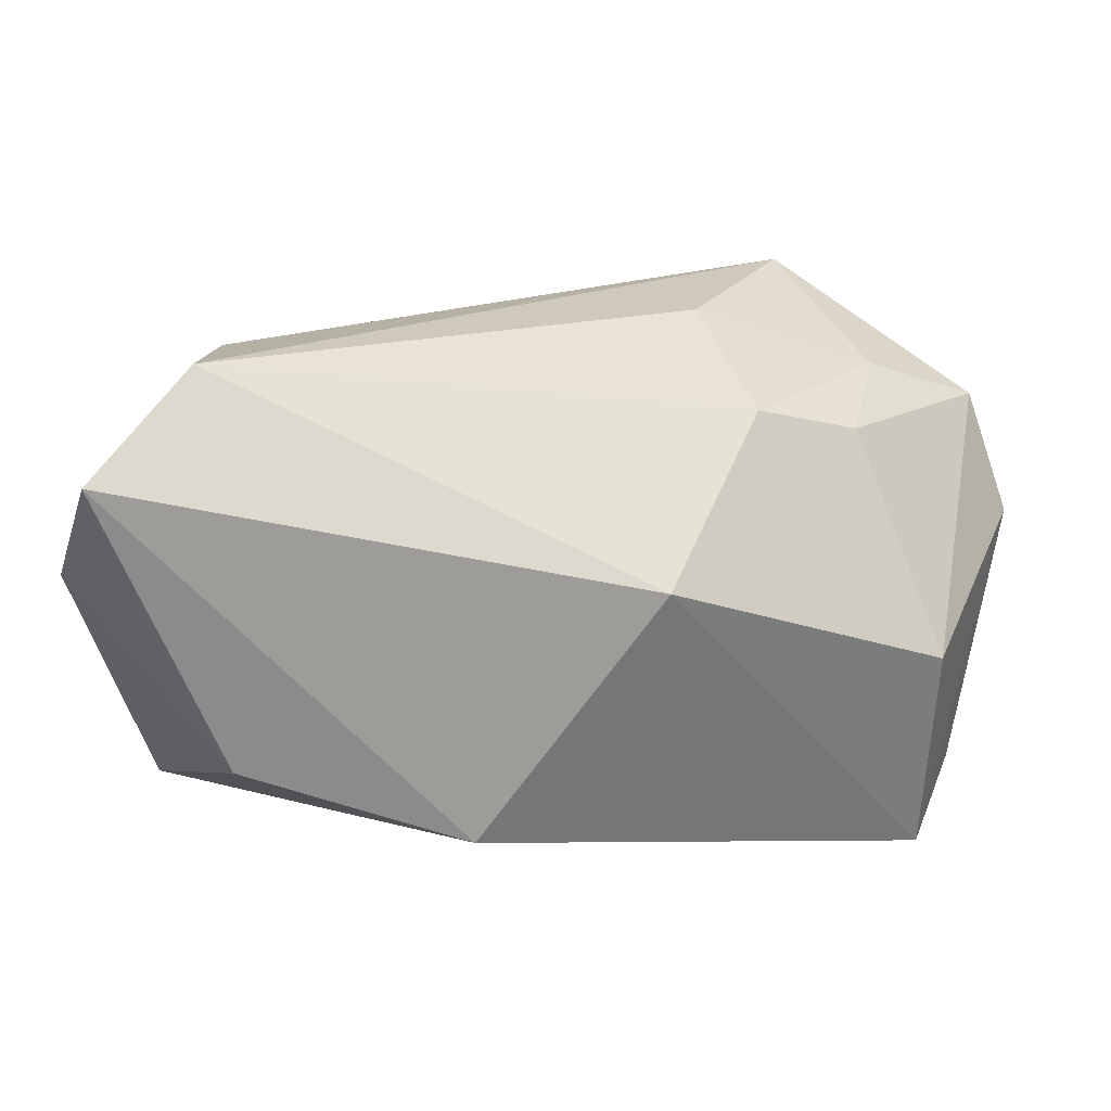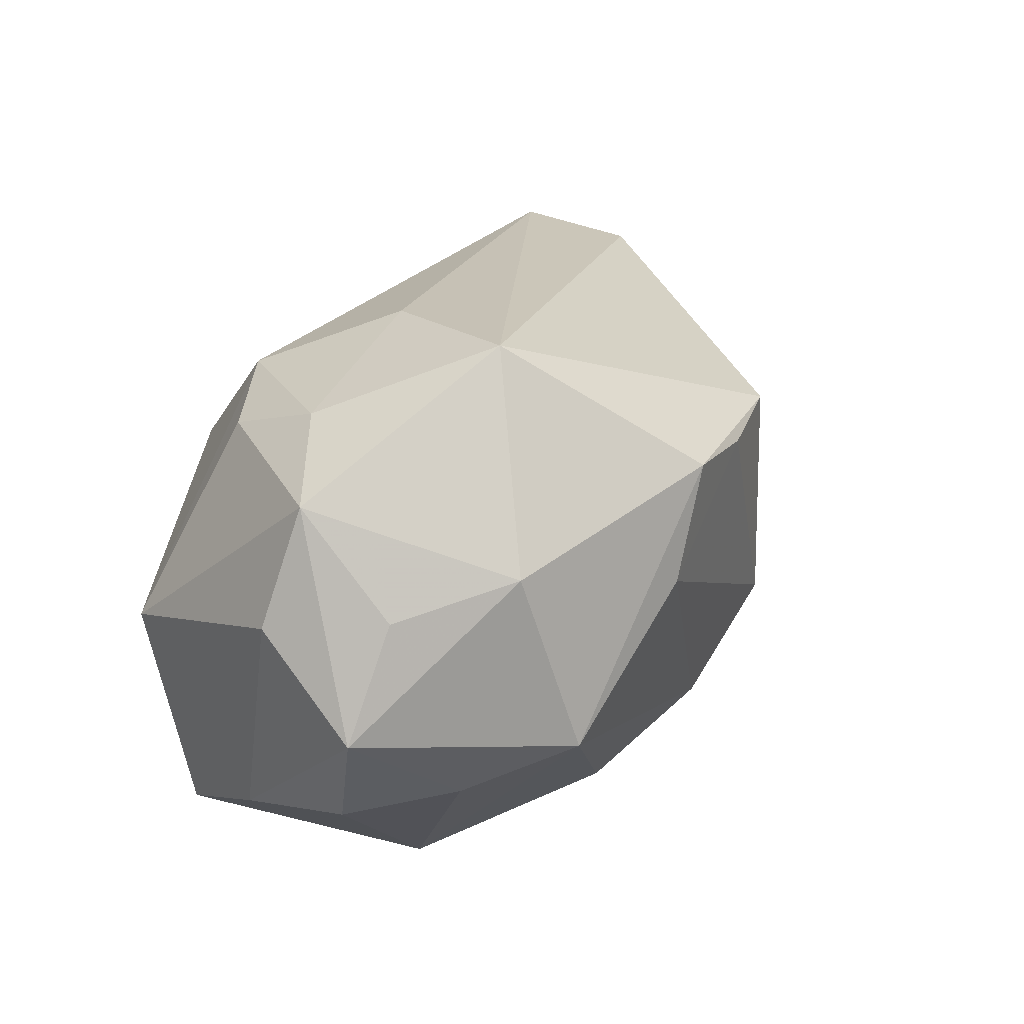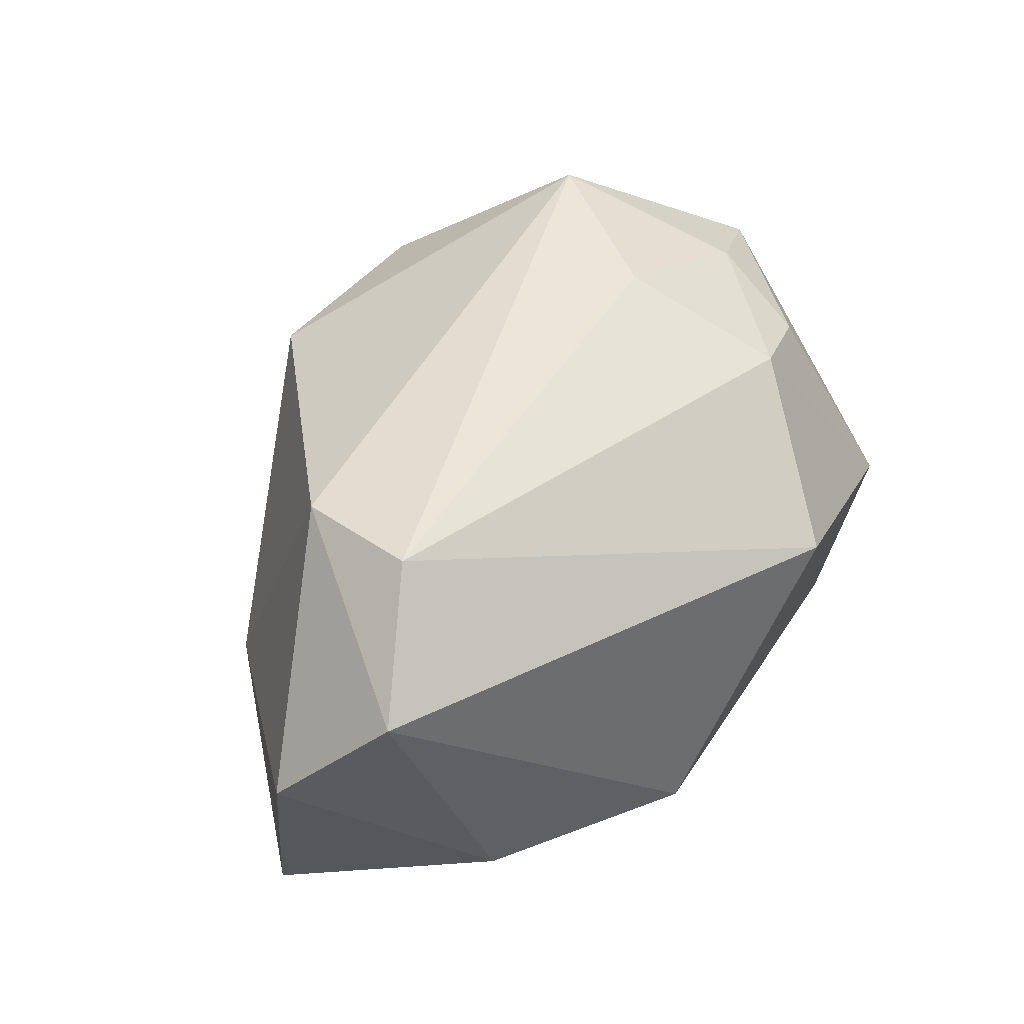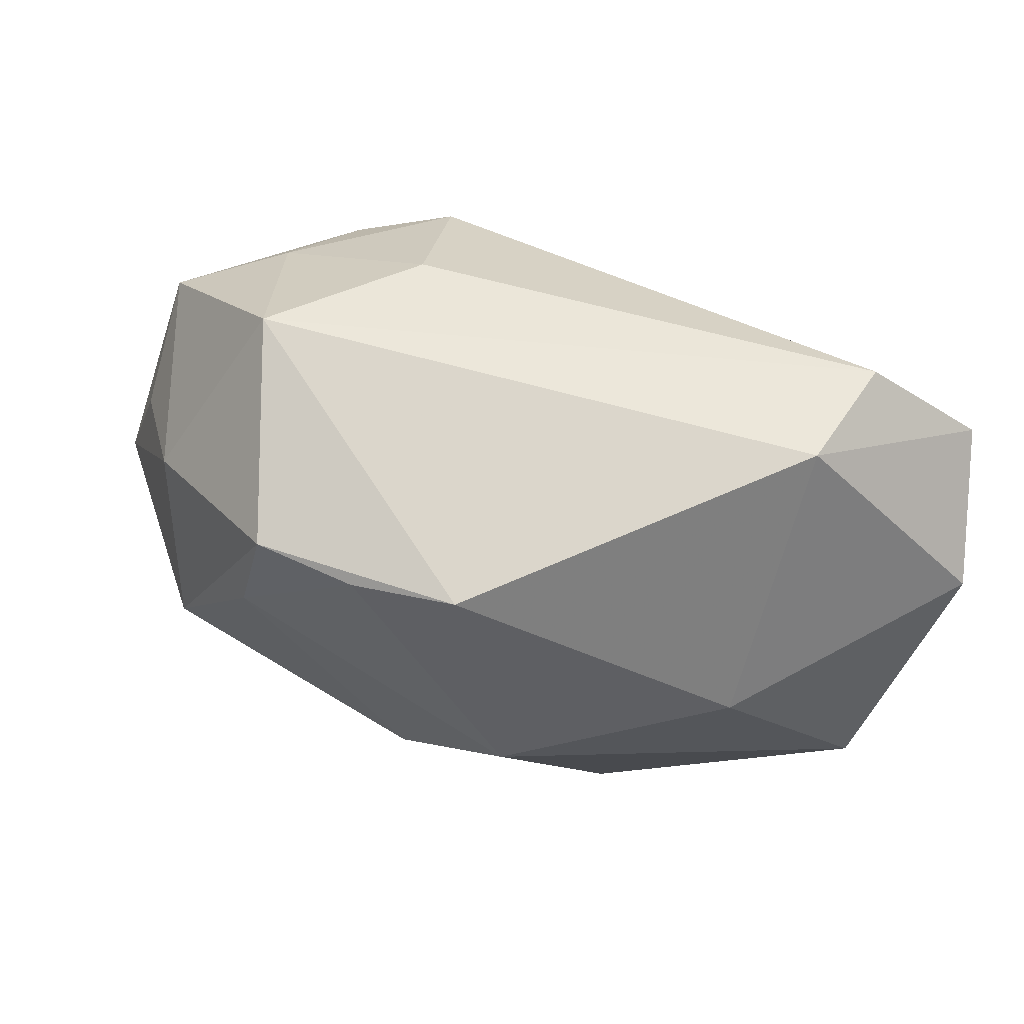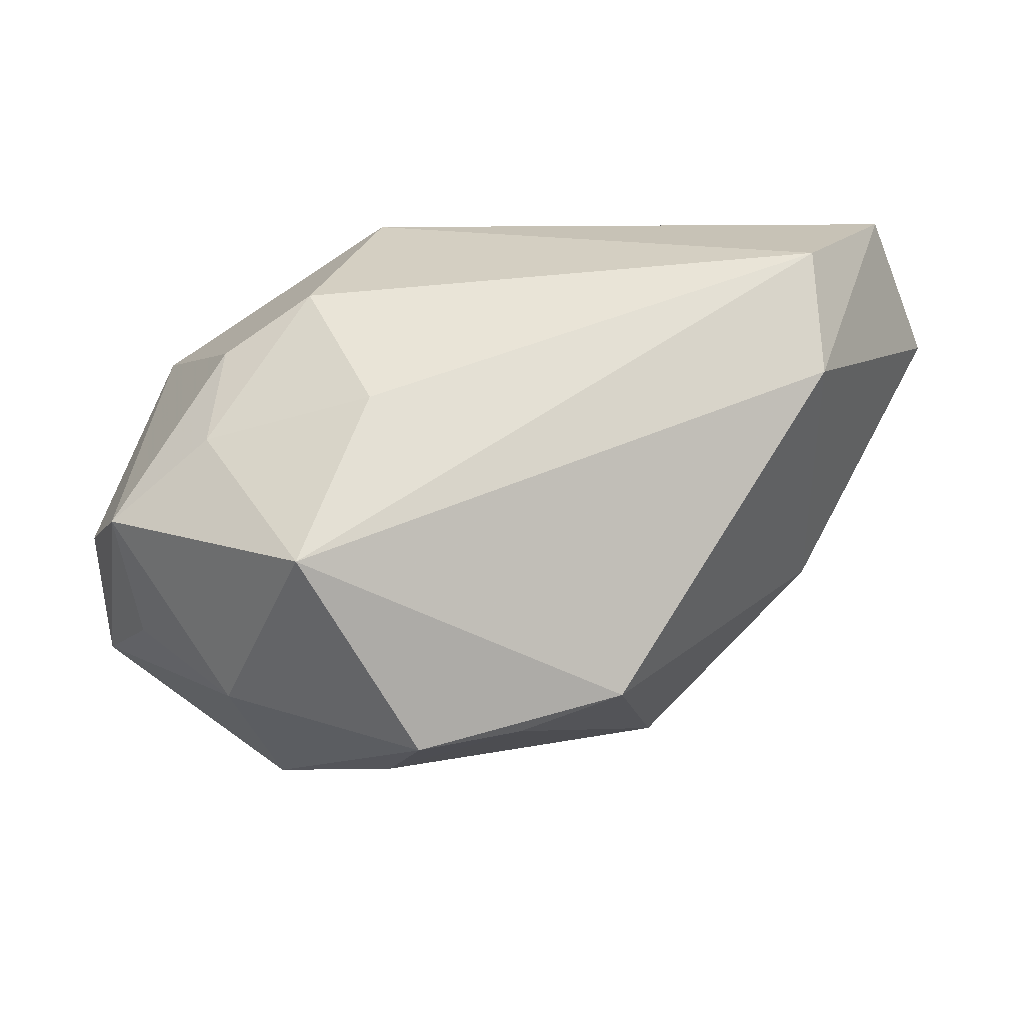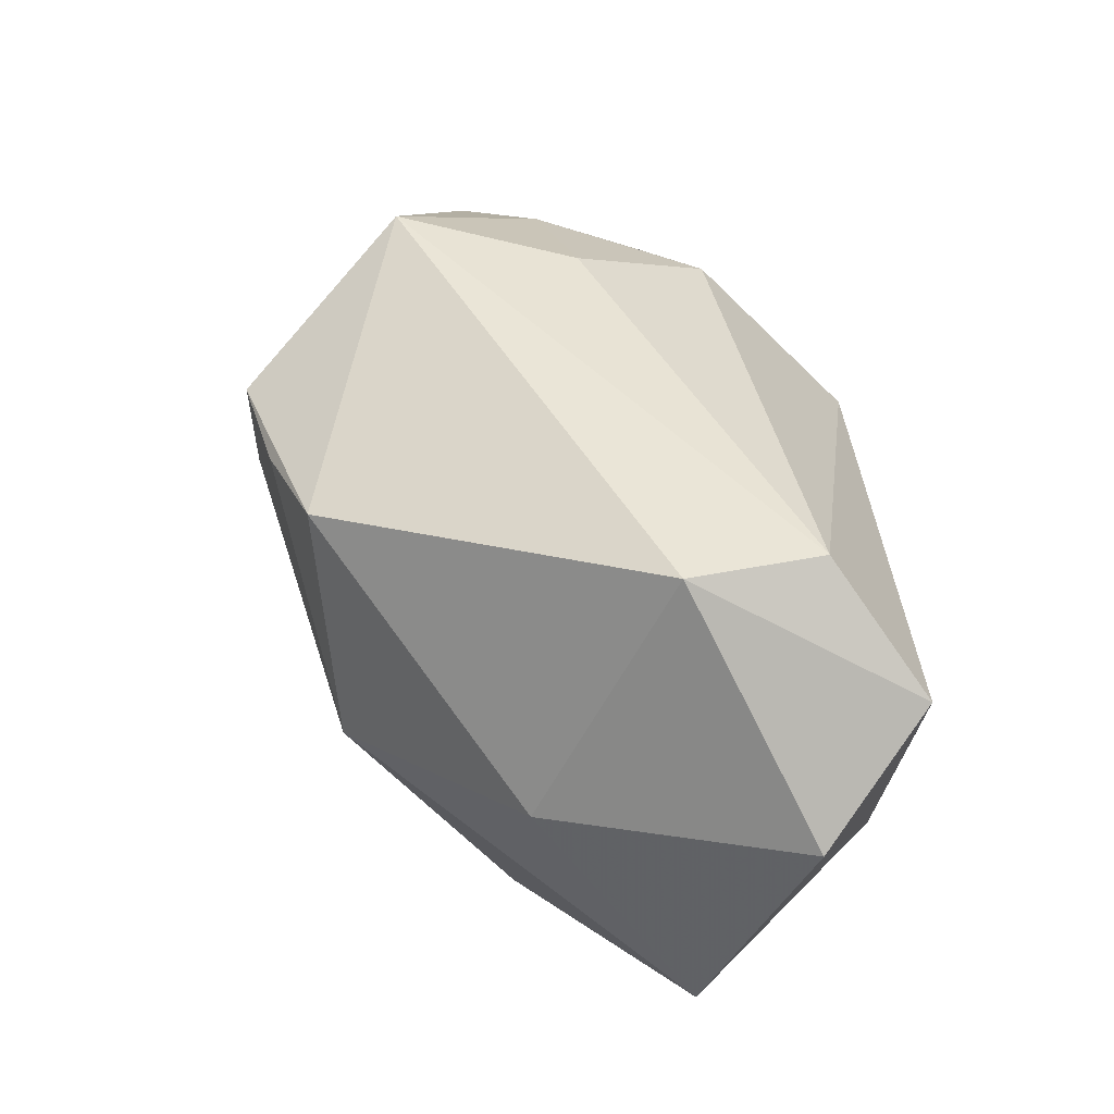
<metadata>
{"format":"obj","ext":"obj","renderer":"f3d","projection":"perspective","resolution":1024,"background":"white","views":[{"elev":17.5,"azim":-169.1,"up":"+Z"},{"elev":24.1,"azim":-50.0,"up":"+Z"},{"elev":39.4,"azim":142.0,"up":"+Z"},{"elev":48.4,"azim":39.3,"up":"+Z"},{"elev":72.1,"azim":3.0,"up":"+Z"},{"elev":39.0,"azim":87.4,"up":"+Z"}]}
</metadata>
<code>
v 0.03986 0.008648 -0.02064
v -0.01139 0.0003725 0.02572
v -0.03616 -0.001367 -0.01711
v -0.005038 -0.03131 0.01602
v 0.04477 0.01793 0.00226
v -0.02443 -0.02559 0.009599
v -0.008596 -0.02229 -0.01872
v 0.01775 -0.02291 -0.007392
v 0.03209 0.006716 0.02196
v 0.003787 0.0269 -0.01715
v 0.02625 0.0256 -0.01286
v -0.02687 0.007509 0.017
v -0.0168 -0.01675 0.02755
v -0.03911 -0.01793 -0.003784
v 0.005306 -0.02385 -0.01441
v -0.008354 -0.03114 0.005306
v -0.03404 -0.01861 0.006707
v 0.0384 0.0269 0.01332
v -0.02879 -0.02202 -0.01141
v -0.03395 0.008954 -0.02165
v -0.02727 -0.002925 0.02064
v -0.02054 -0.02938 -0.007546
v -0.0132 0.0269 0.006963
v 0.03335 -0.005915 -0.003552
v -0.03583 -0.01361 -0.01396
v -0.03639 -0.01039 0.01646
v -0.02114 -0.009616 -0.0267
v 0.004431 -0.02871 0.01481
v -0.0356 0.0134 -0.002016
v 0.03067 0.01881 0.0229
v 0.01906 -0.007265 -0.0267
v 0.01394 -0.02486 0.0156
v -0.04031 -0.008897 0.005539
v -0.01867 0.01308 0.01963
f 23 20 29
f 29 34 23
f 21 26 13
f 5 11 18
f 13 32 9
f 9 5 18
f 10 20 23
f 23 18 10
f 18 11 10
f 11 5 1
f 1 10 11
f 33 29 20
f 26 29 33
f 12 29 26
f 34 29 12
f 26 21 12
f 12 21 34
f 4 32 13
f 2 21 13
f 34 21 2
f 8 1 24
f 24 1 5
f 24 32 8
f 24 9 32
f 5 9 24
f 26 33 14
f 8 32 28
f 32 4 28
f 16 4 22
f 8 28 16
f 16 28 4
f 30 9 18
f 34 2 30
f 13 9 30
f 30 2 13
f 30 18 23
f 23 34 30
f 22 27 7
f 10 1 31
f 20 10 31
f 31 27 20
f 31 7 27
f 31 1 8
f 26 14 17
f 19 27 22
f 22 14 19
f 3 33 20
f 3 14 33
f 20 27 3
f 22 7 15
f 8 16 15
f 15 16 22
f 15 31 8
f 7 31 15
f 6 14 22
f 6 17 14
f 22 4 6
f 6 4 13
f 13 26 6
f 26 17 6
f 25 19 14
f 14 3 25
f 27 19 25
f 25 3 27

</code>
